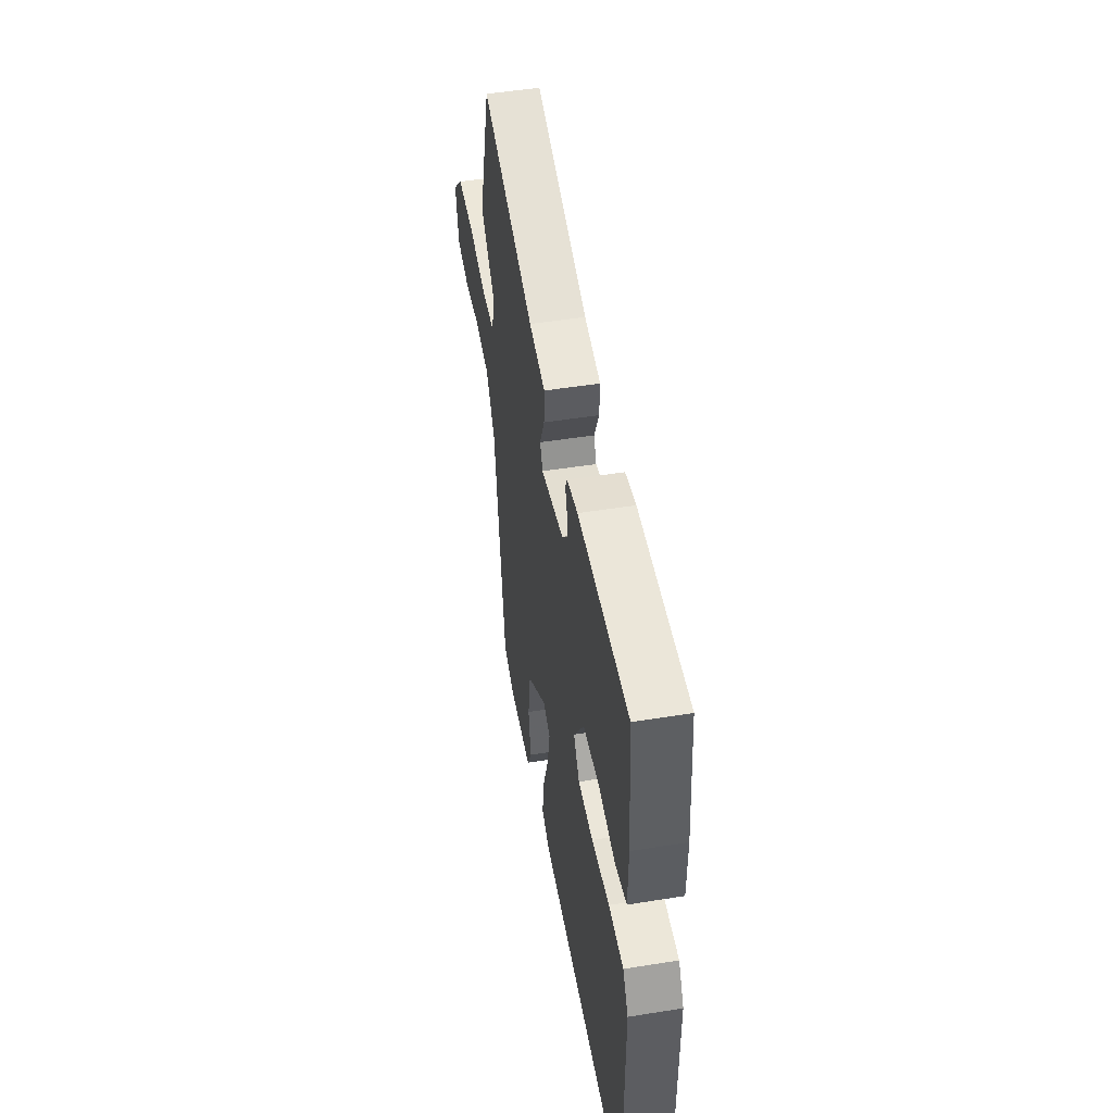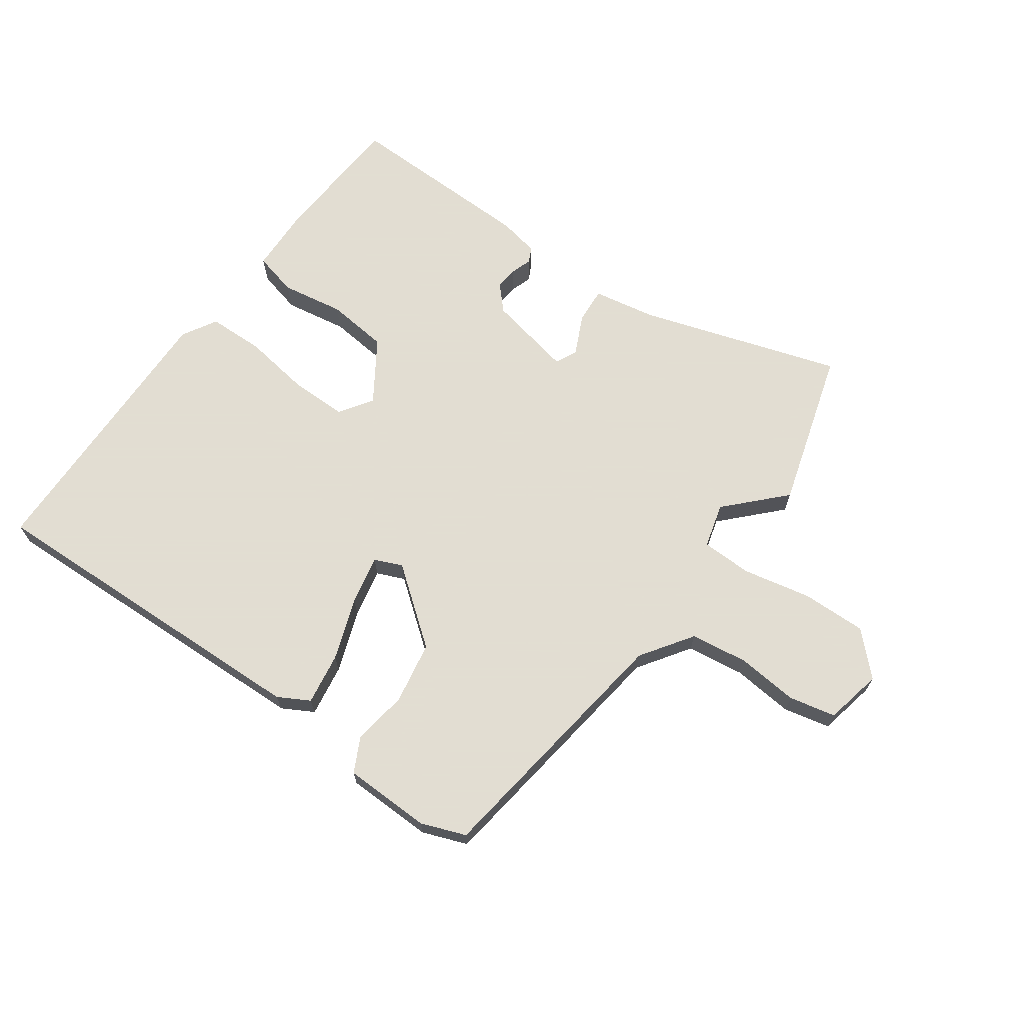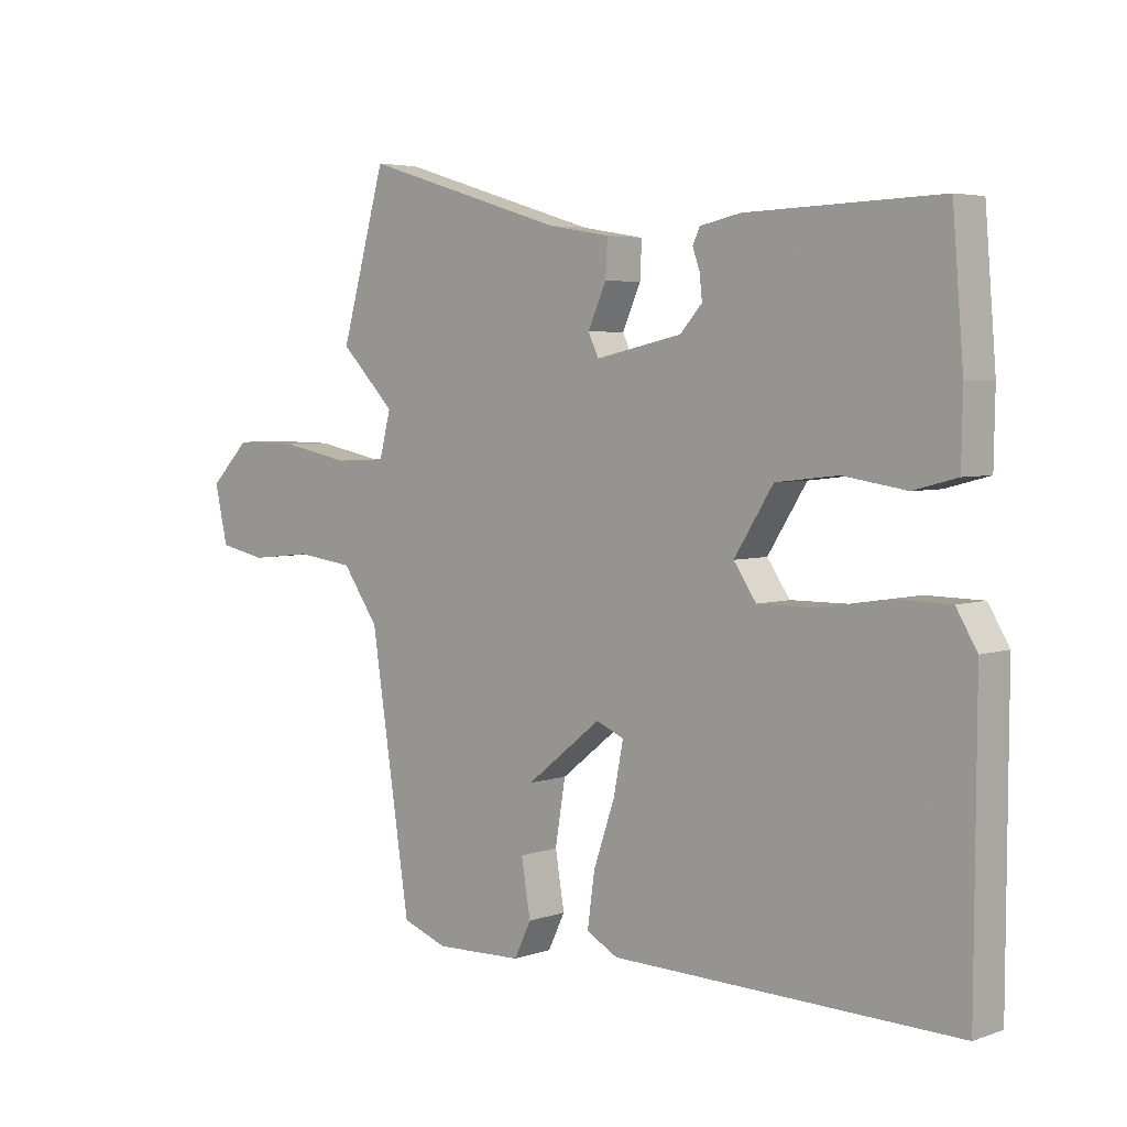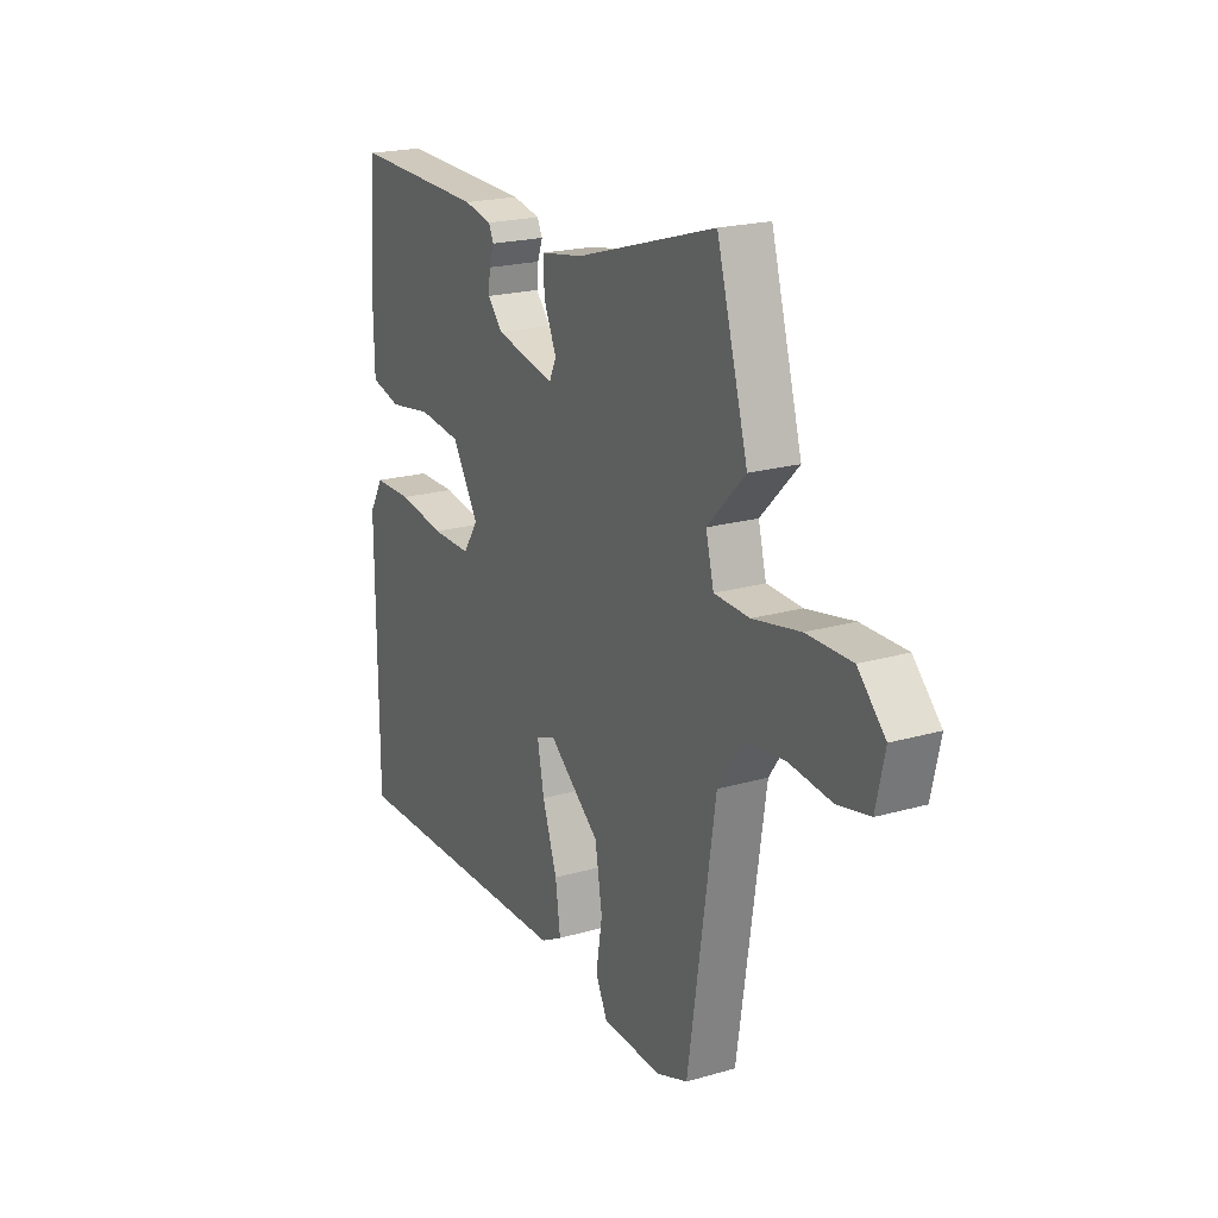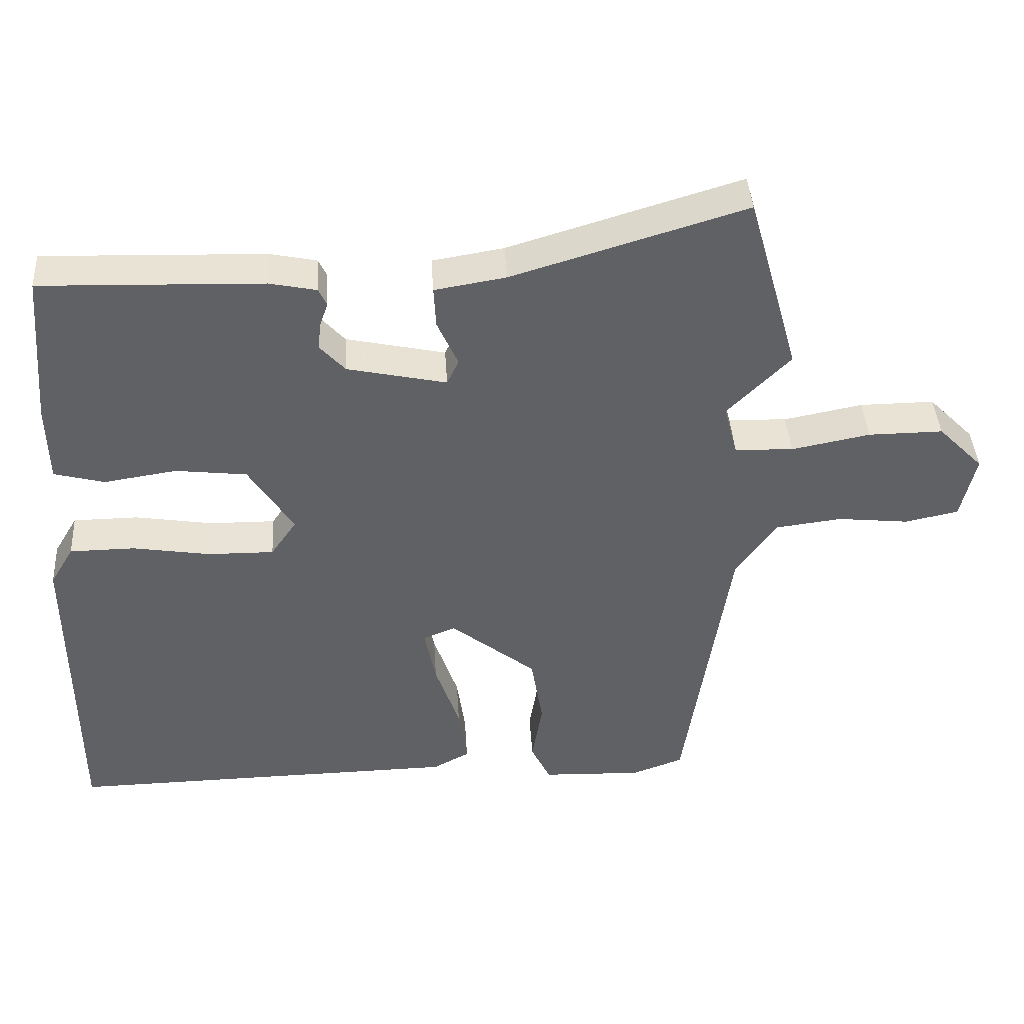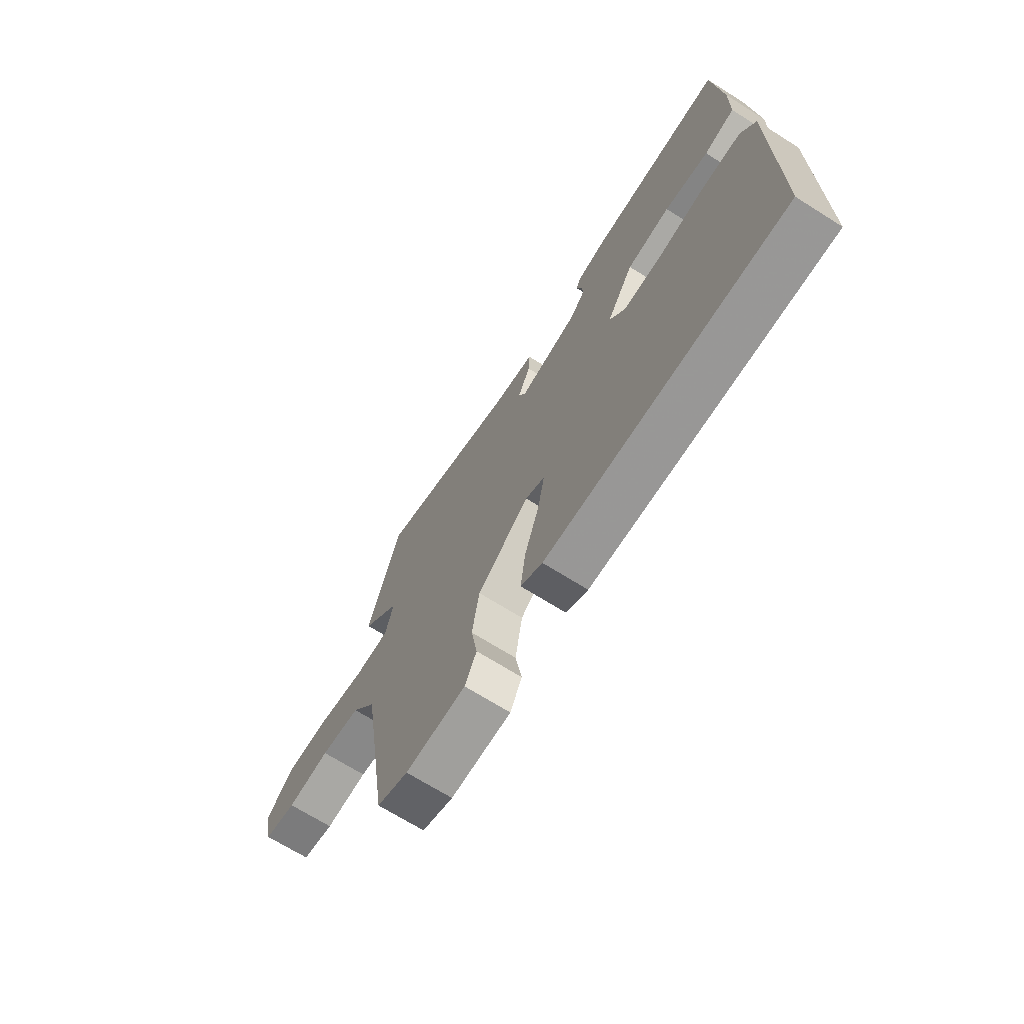
<metadata>
{"format":"obj","ext":"obj","renderer":"f3d","projection":"perspective","resolution":1024,"background":"white","views":[{"elev":49.0,"azim":79.9,"up":"+Z"},{"elev":68.1,"azim":-145.2,"up":"+Y"},{"elev":4.5,"azim":42.4,"up":"+Z"},{"elev":20.6,"azim":-117.5,"up":"+Z"},{"elev":41.4,"azim":176.5,"up":"+Z"},{"elev":-69.4,"azim":57.8,"up":"+Z"}]}
</metadata>
<code>
v 0.501 0.07 0.497
v 0.519 0.07 0.277
v 0.517 0.07 0.163
v 0.445 0.07 0.144
v 0.341 0.07 0.16
v 0.239 0.07 0.148
v 0.175 0.07 0.047
v 0.212 0.07 -0.007
v 0.306 0.07 -0.006
v 0.418 0.07 0.012
v 0.511 0.07 0.011
v 0.545 0.07 -0.046
v 0.543 0.07 -0.512
v -0.023 0.07 -0.501
v -0.075 0.07 -0.473
v -0.063 0.07 -0.387
v -0.028 0.07 -0.284
v -0.012 0.07 -0.202
v -0.058 0.07 -0.183
v -0.181 0.07 -0.281
v -0.198 0.07 -0.385
v -0.183 0.07 -0.475
v -0.211 0.07 -0.533
v -0.355 0.07 -0.538
v -0.429 0.07 -0.511
v -0.494 0.07 -0.083
v -0.553 0.07 0.001
v -0.648 0.07 0.013
v -0.75 0.07 0.002
v -0.827 0.07 0.018
v -0.848 0.07 0.112
v -0.783 0.07 0.178
v -0.676 0.07 0.177
v -0.563 0.07 0.155
v -0.479 0.07 0.158
v -0.46 0.07 0.232
v -0.55 0.07 0.323
v -0.476 0.07 0.584
v -0.143 0.07 0.483
v -0.041 0.07 0.466
v -0.044 0.07 0.407
v -0.074 0.07 0.34
v -0.057 0.07 0.304
v 0.085 0.07 0.335
v 0.121 0.07 0.375
v 0.117 0.07 0.414
v 0.105 0.07 0.448
v 0.117 0.07 0.473
v 0.184 0.07 0.487
v 0.501 0 0.497
v 0.519 0 0.277
v 0.517 0 0.163
v 0.445 0 0.144
v 0.341 0 0.16
v 0.239 0 0.148
v 0.175 0 0.047
v 0.212 0 -0.007
v 0.306 0 -0.006
v 0.418 0 0.012
v 0.511 0 0.011
v 0.545 0 -0.046
v 0.543 0 -0.512
v -0.023 0 -0.501
v -0.075 0 -0.473
v -0.063 0 -0.387
v -0.028 0 -0.284
v -0.012 0 -0.202
v -0.058 0 -0.183
v -0.181 0 -0.281
v -0.198 0 -0.385
v -0.183 0 -0.475
v -0.211 0 -0.533
v -0.355 0 -0.538
v -0.429 0 -0.511
v -0.494 0 -0.083
v -0.553 0 0.001
v -0.648 0 0.013
v -0.75 0 0.002
v -0.827 0 0.018
v -0.848 0 0.112
v -0.783 0 0.178
v -0.676 0 0.177
v -0.563 0 0.155
v -0.479 0 0.158
v -0.46 0 0.232
v -0.55 0 0.323
v -0.476 0 0.584
v -0.143 0 0.483
v -0.041 0 0.466
v -0.044 0 0.407
v -0.074 0 0.34
v -0.057 0 0.304
v 0.085 0 0.335
v 0.121 0 0.375
v 0.117 0 0.414
v 0.105 0 0.448
v 0.117 0 0.473
v 0.184 0 0.487
f 46 47 48 49
f 45 46 49 1
f 44 45 1 2
f 43 44 2 3
f 39 40 41 42
f 39 42 43
f 36 37 38 39
f 35 36 39 43
f 31 32 33 34
f 31 34 35
f 28 29 30 31
f 27 28 31 35
f 26 27 35 43
f 21 22 23 24
f 20 21 24 25
f 14 15 16 17
f 14 17 18
f 13 14 18
f 12 13 18
f 9 10 11 12
f 8 9 12 18
f 7 8 18 19
f 43 3 4 5
f 43 5 6
f 20 25 26 43
f 19 20 43
f 6 7 19 43
f 98 97 96 95
f 50 98 95 94
f 51 50 94 93
f 52 51 93 92
f 91 90 89 88
f 92 91 88
f 88 87 86 85
f 92 88 85 84
f 83 82 81 80
f 84 83 80
f 80 79 78 77
f 84 80 77 76
f 92 84 76 75
f 73 72 71 70
f 74 73 70 69
f 66 65 64 63
f 67 66 63
f 67 63 62
f 67 62 61
f 61 60 59 58
f 67 61 58 57
f 68 67 57 56
f 54 53 52 92
f 55 54 92
f 92 75 74 69
f 92 69 68
f 92 68 56 55
f 1 50 51 2
f 2 51 52 3
f 3 52 53 4
f 4 53 54 5
f 5 54 55 6
f 6 55 56 7
f 7 56 57 8
f 8 57 58 9
f 9 58 59 10
f 10 59 60 11
f 11 60 61 12
f 12 61 62 13
f 13 62 63 14
f 14 63 64 15
f 15 64 65 16
f 16 65 66 17
f 17 66 67 18
f 18 67 68 19
f 19 68 69 20
f 20 69 70 21
f 21 70 71 22
f 22 71 72 23
f 23 72 73 24
f 24 73 74 25
f 25 74 75 26
f 26 75 76 27
f 27 76 77 28
f 28 77 78 29
f 29 78 79 30
f 30 79 80 31
f 31 80 81 32
f 32 81 82 33
f 33 82 83 34
f 34 83 84 35
f 35 84 85 36
f 36 85 86 37
f 37 86 87 38
f 38 87 88 39
f 39 88 89 40
f 40 89 90 41
f 41 90 91 42
f 42 91 92 43
f 43 92 93 44
f 44 93 94 45
f 45 94 95 46
f 46 95 96 47
f 47 96 97 48
f 48 97 98 49
f 49 98 50 1

</code>
